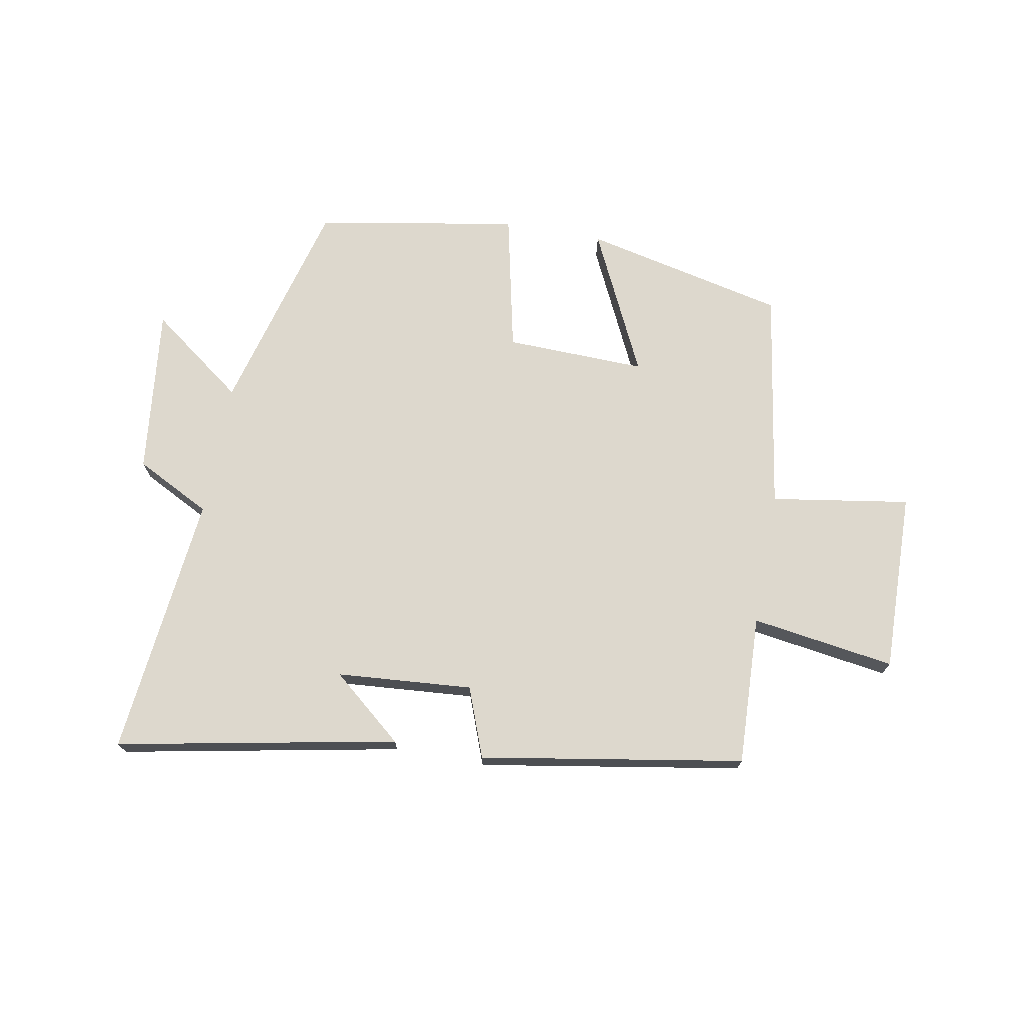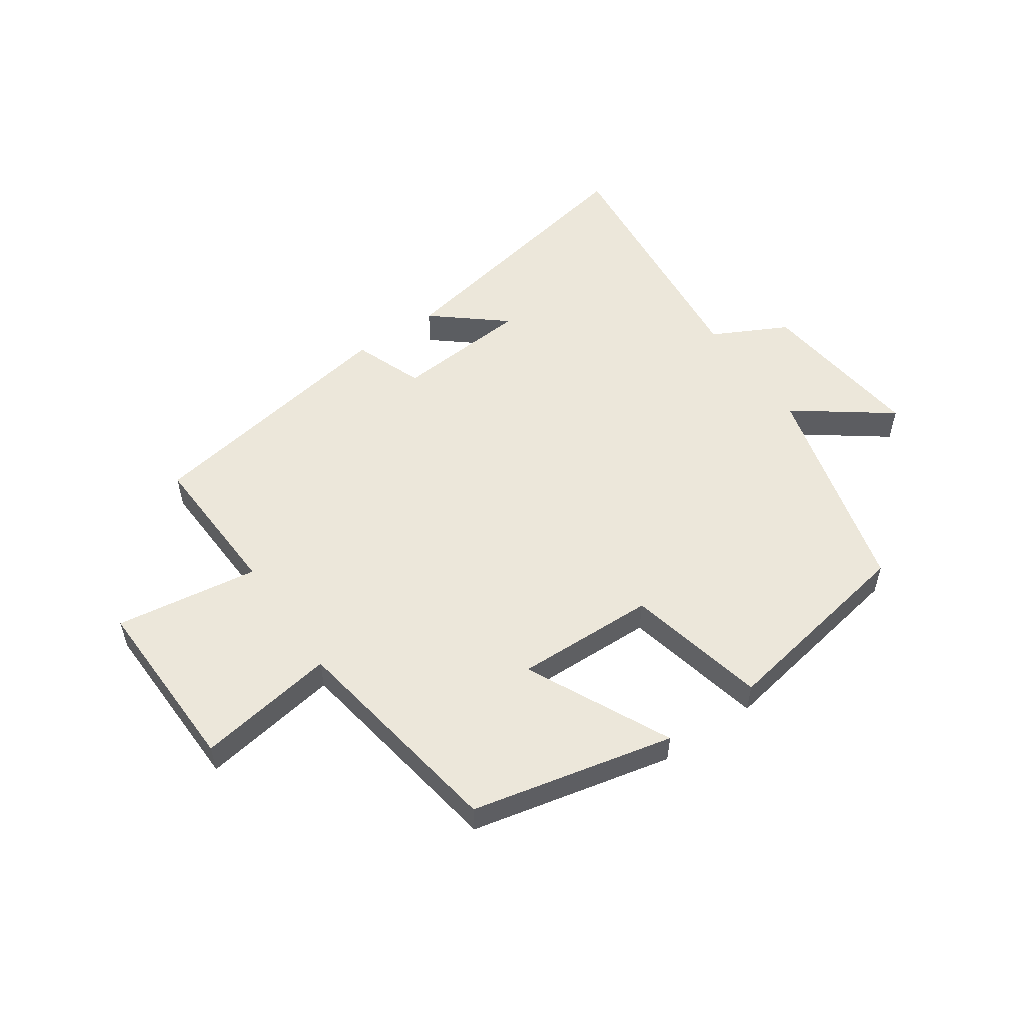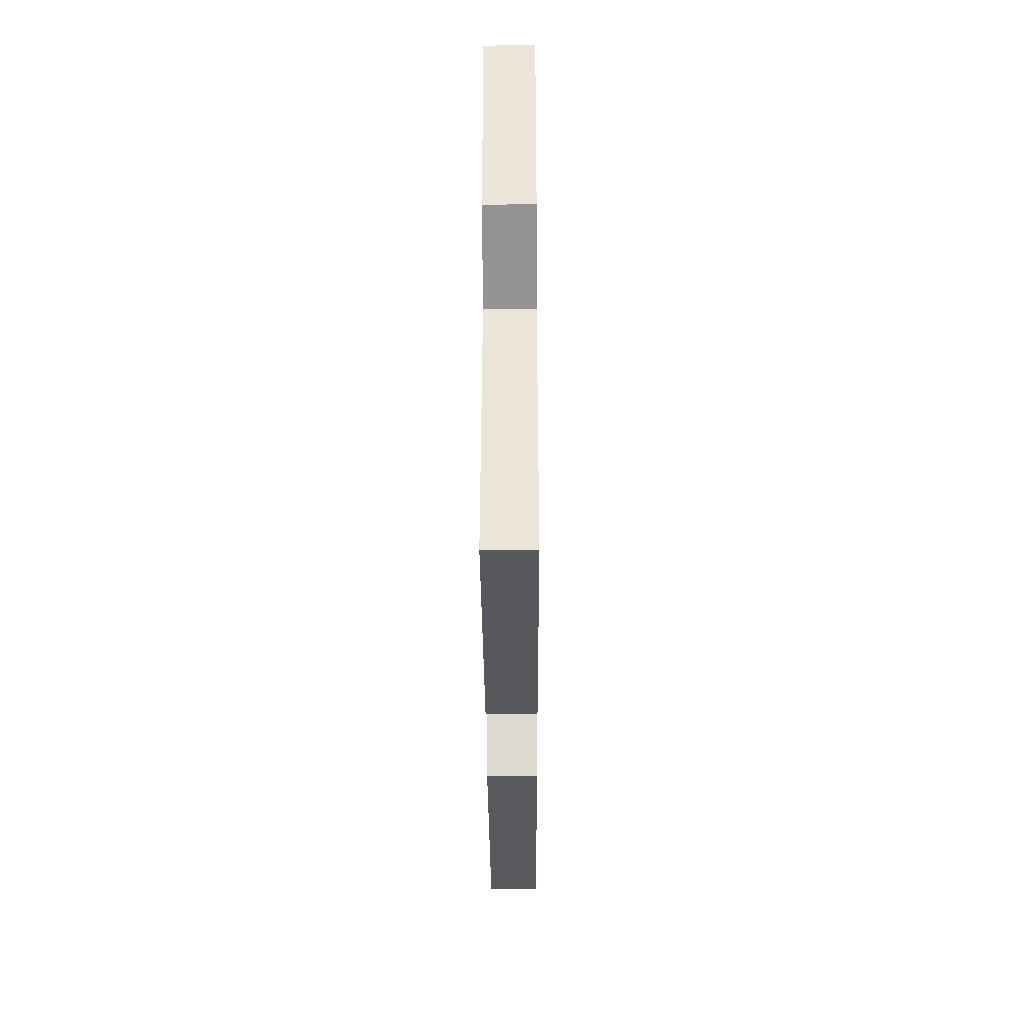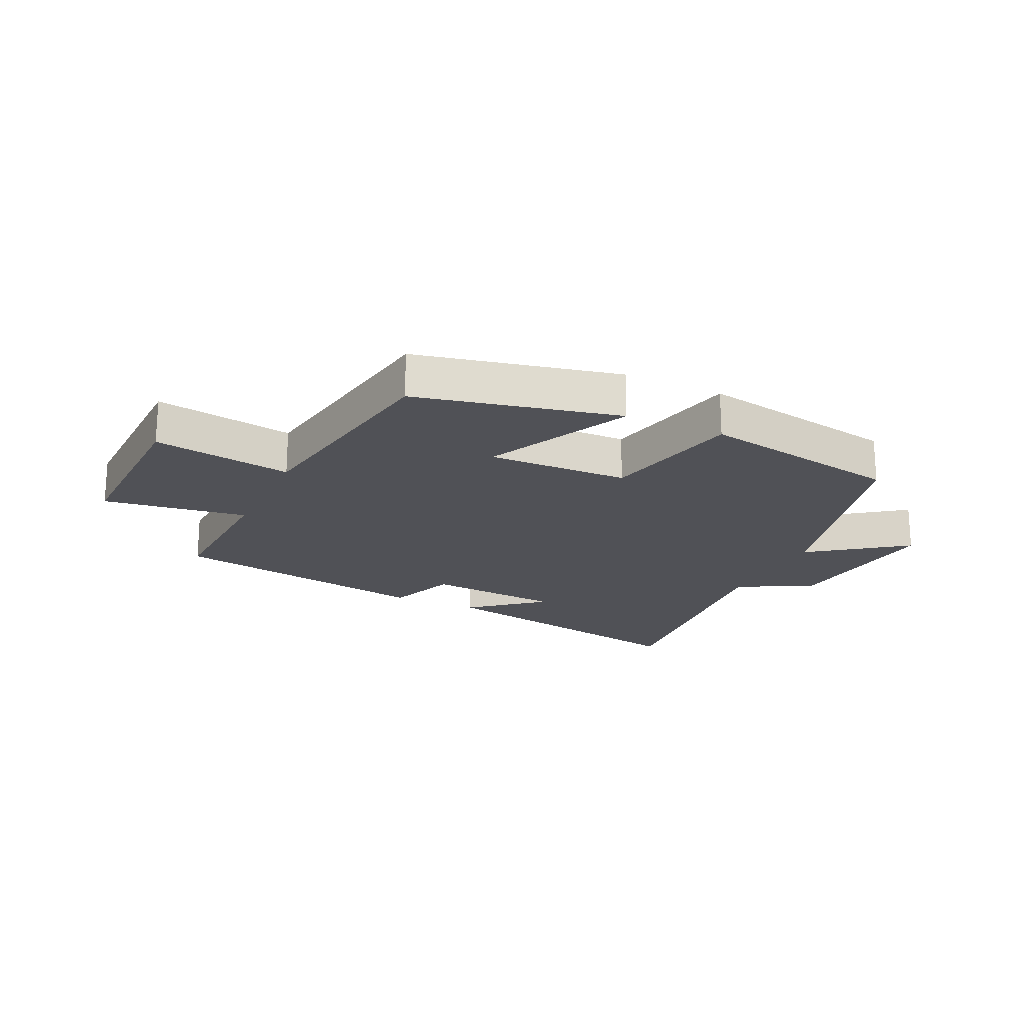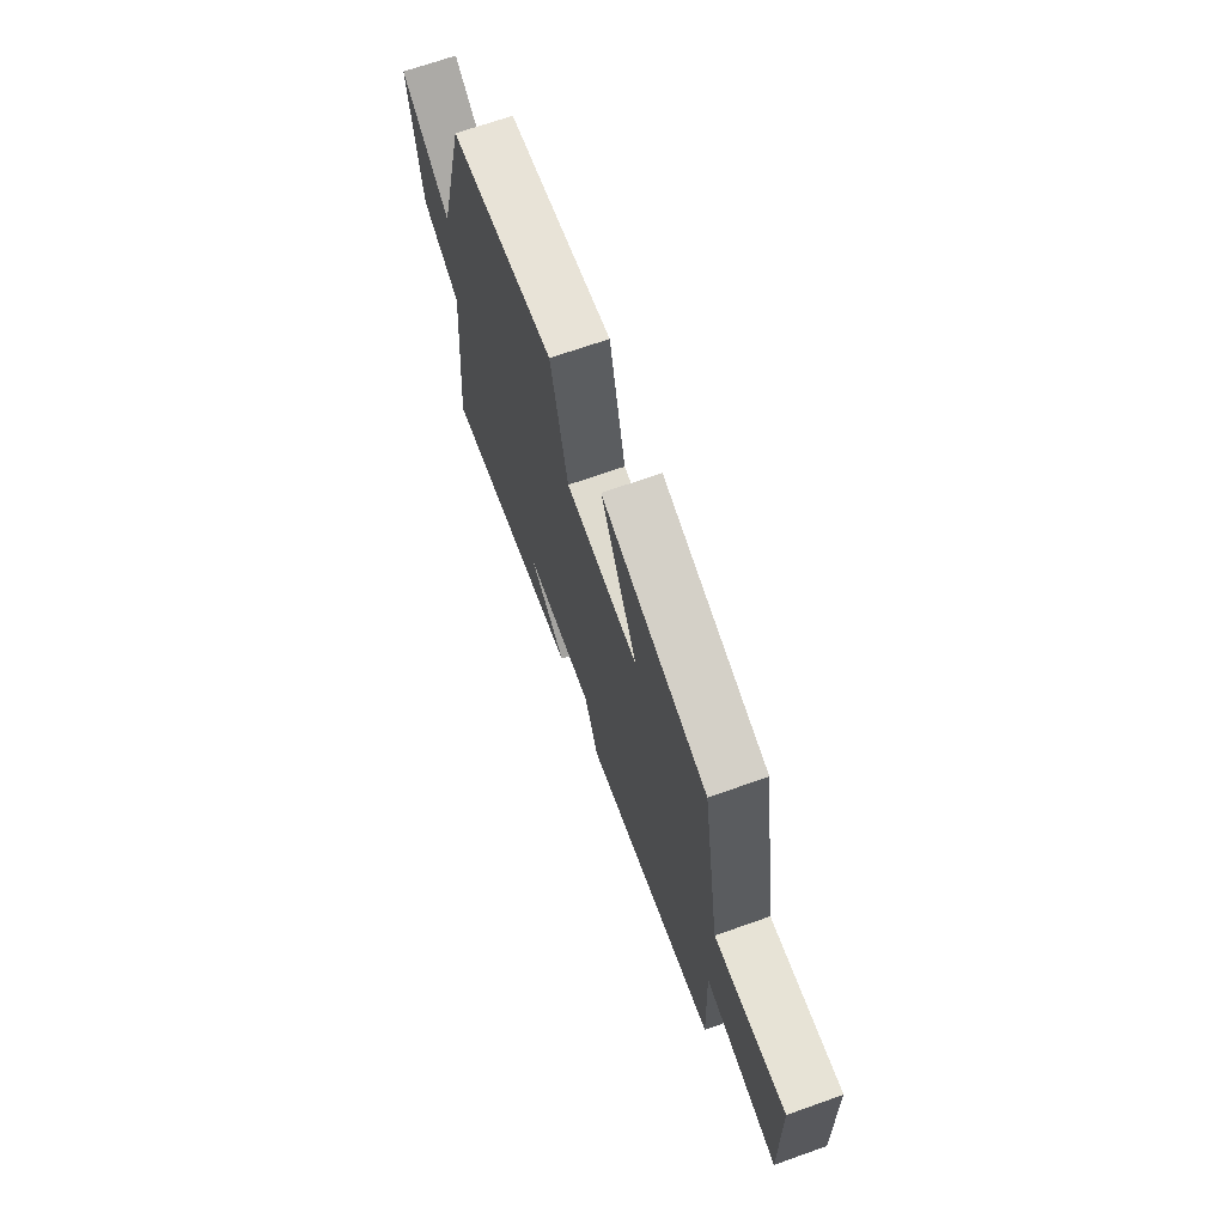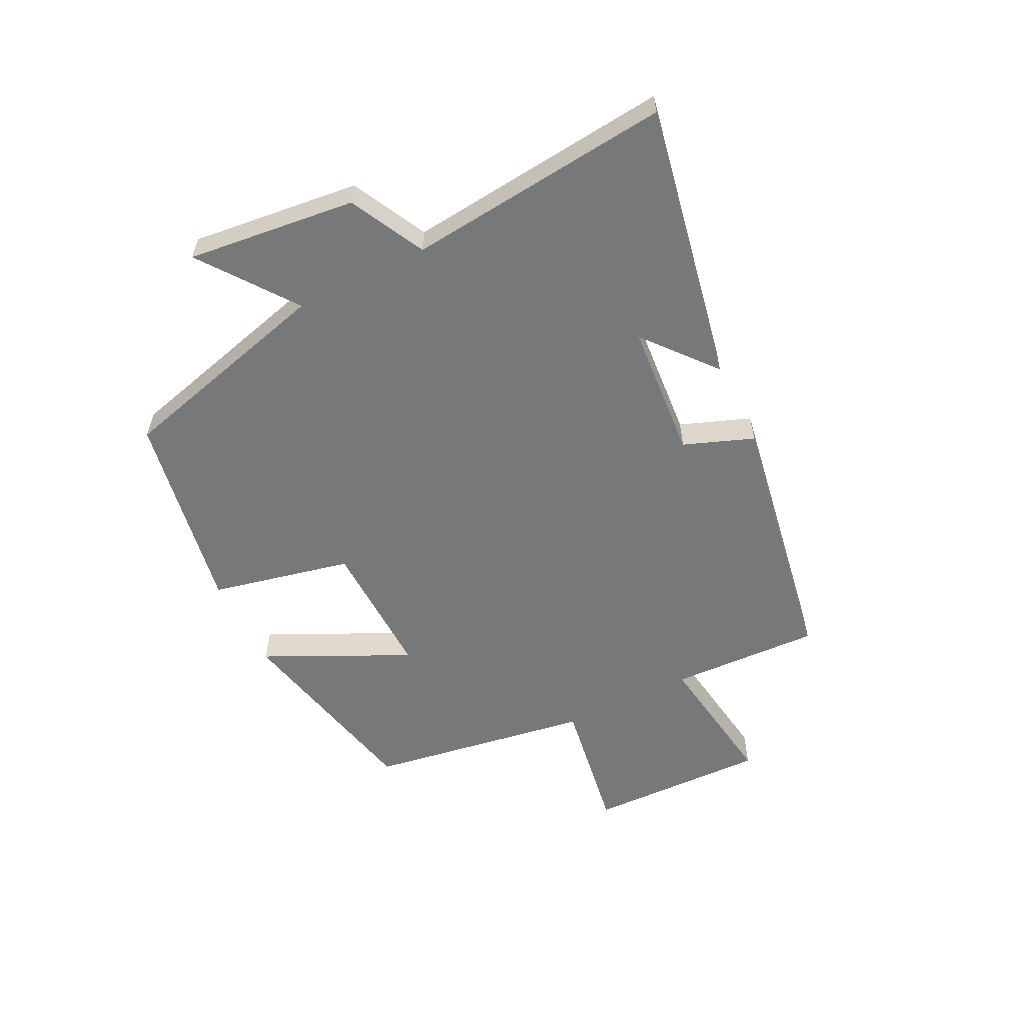
<metadata>
{"format":"obj","ext":"obj","renderer":"f3d","projection":"perspective","resolution":1024,"background":"white","views":[{"elev":72.1,"azim":-169.5,"up":"+Y"},{"elev":53.8,"azim":-34.6,"up":"+Y"},{"elev":-39.8,"azim":90.3,"up":"+Z"},{"elev":-20.3,"azim":-25.2,"up":"+Y"},{"elev":69.2,"azim":-109.5,"up":"+Z"},{"elev":-57.3,"azim":116.5,"up":"+Y"}]}
</metadata>
<code>
v -0.511 0.07 -0.425
v -0.5 0.07 -0.175
v -0.739 0.07 -0.21
v -0.731 0.07 0.09
v -0.5 0.07 0.053
v -0.44 0.07 0.425
v -0.103 0.07 0.5
v -0.219 0.07 0.26
v 0.015 0.07 0.266
v 0.067 0.07 0.5
v 0.404 0.07 0.44
v 0.5 0.07 0.076
v 0.657 0.07 0.192
v 0.625 0.07 -0.088
v 0.5 0.07 -0.152
v 0.545 0.07 -0.591
v 0.079 0.07 -0.5
v 0.197 0.07 -0.402
v -0.029 0.07 -0.384
v -0.073 0.07 -0.5
v -0.511 0 -0.425
v -0.5 0 -0.175
v -0.739 0 -0.21
v -0.731 0 0.09
v -0.5 0 0.053
v -0.44 0 0.425
v -0.103 0 0.5
v -0.219 0 0.26
v 0.015 0 0.266
v 0.067 0 0.5
v 0.404 0 0.44
v 0.5 0 0.076
v 0.657 0 0.192
v 0.625 0 -0.088
v 0.5 0 -0.152
v 0.545 0 -0.591
v 0.079 0 -0.5
v 0.197 0 -0.402
v -0.029 0 -0.384
v -0.073 0 -0.5
f 19 20 1 2
f 18 19 2
f 15 16 17 18
f 15 18 2
f 12 13 14 15
f 11 12 15
f 10 11 15
f 9 10 15
f 8 9 15 2
f 7 8 2
f 6 7 2
f 5 6 2
f 2 3 4 5
f 22 21 40 39
f 22 39 38
f 38 37 36 35
f 22 38 35
f 35 34 33 32
f 35 32 31
f 35 31 30
f 35 30 29
f 22 35 29 28
f 22 28 27
f 22 27 26
f 22 26 25
f 25 24 23 22
f 1 21 22 2
f 2 22 23 3
f 3 23 24 4
f 4 24 25 5
f 5 25 26 6
f 6 26 27 7
f 7 27 28 8
f 8 28 29 9
f 9 29 30 10
f 10 30 31 11
f 11 31 32 12
f 12 32 33 13
f 13 33 34 14
f 14 34 35 15
f 15 35 36 16
f 16 36 37 17
f 17 37 38 18
f 18 38 39 19
f 19 39 40 20
f 20 40 21 1

</code>
